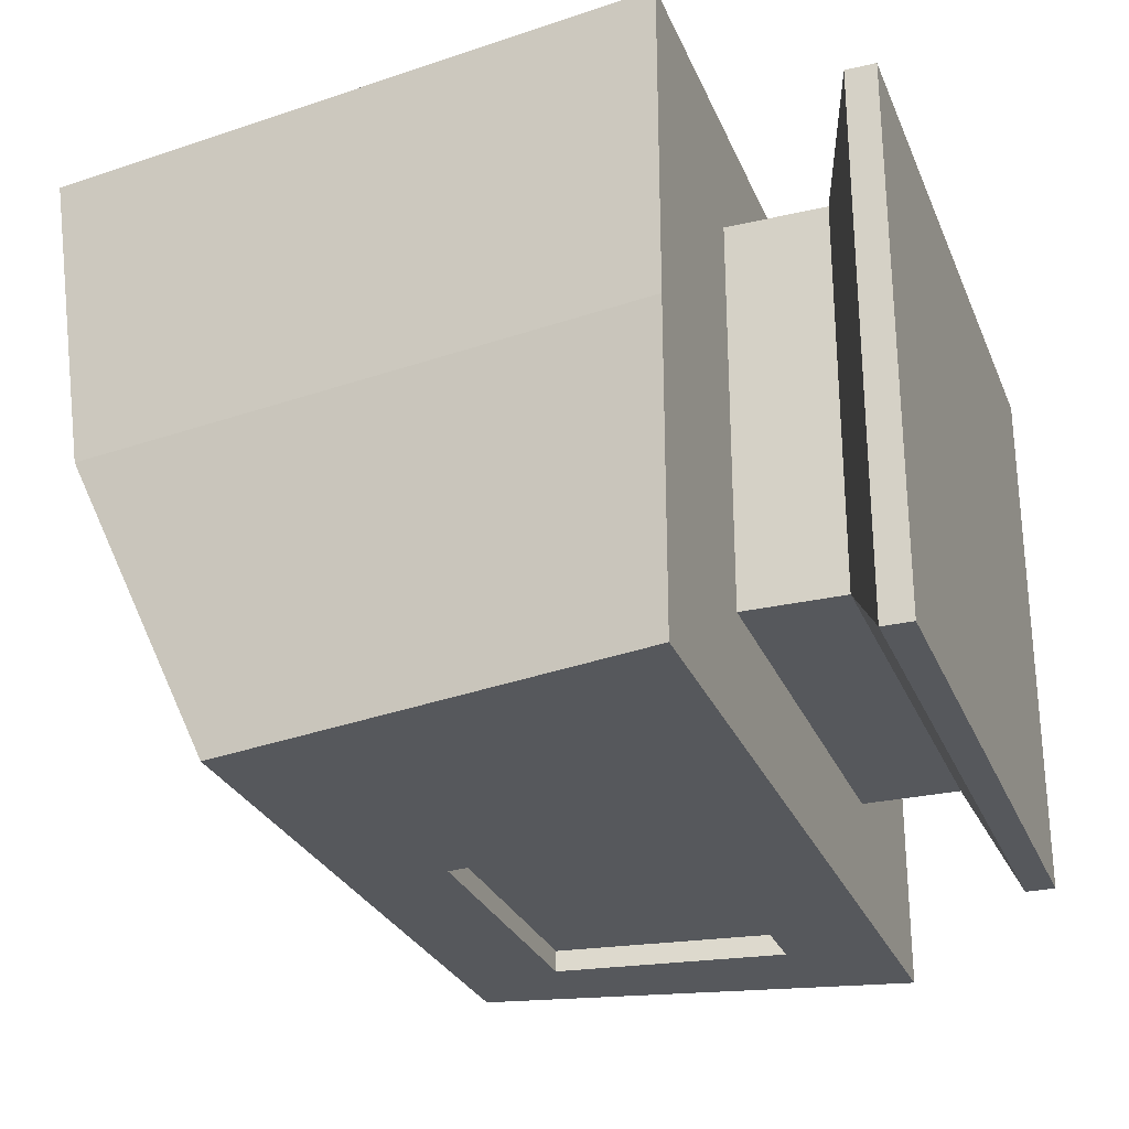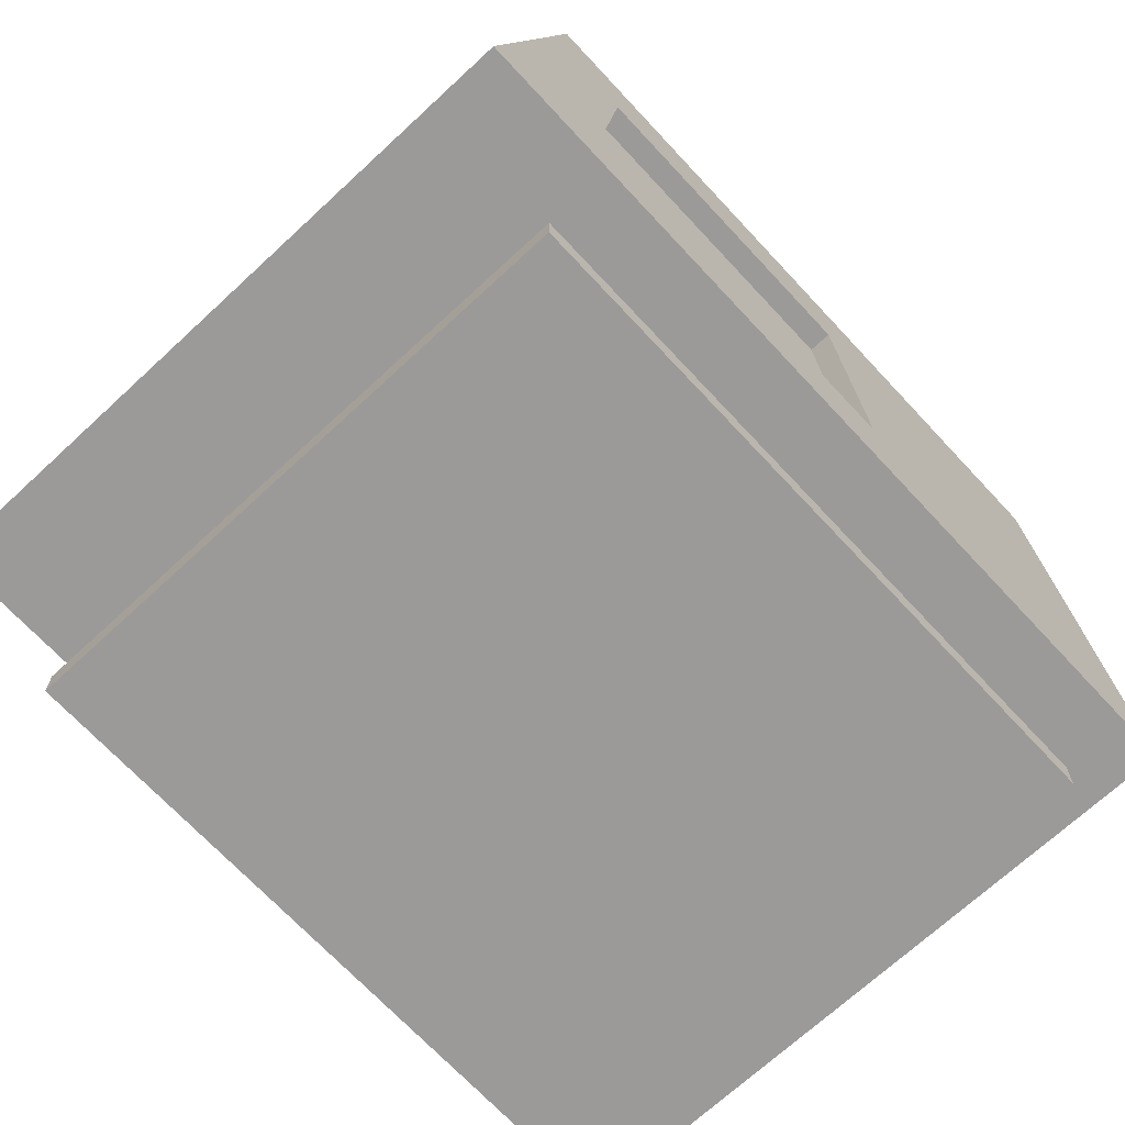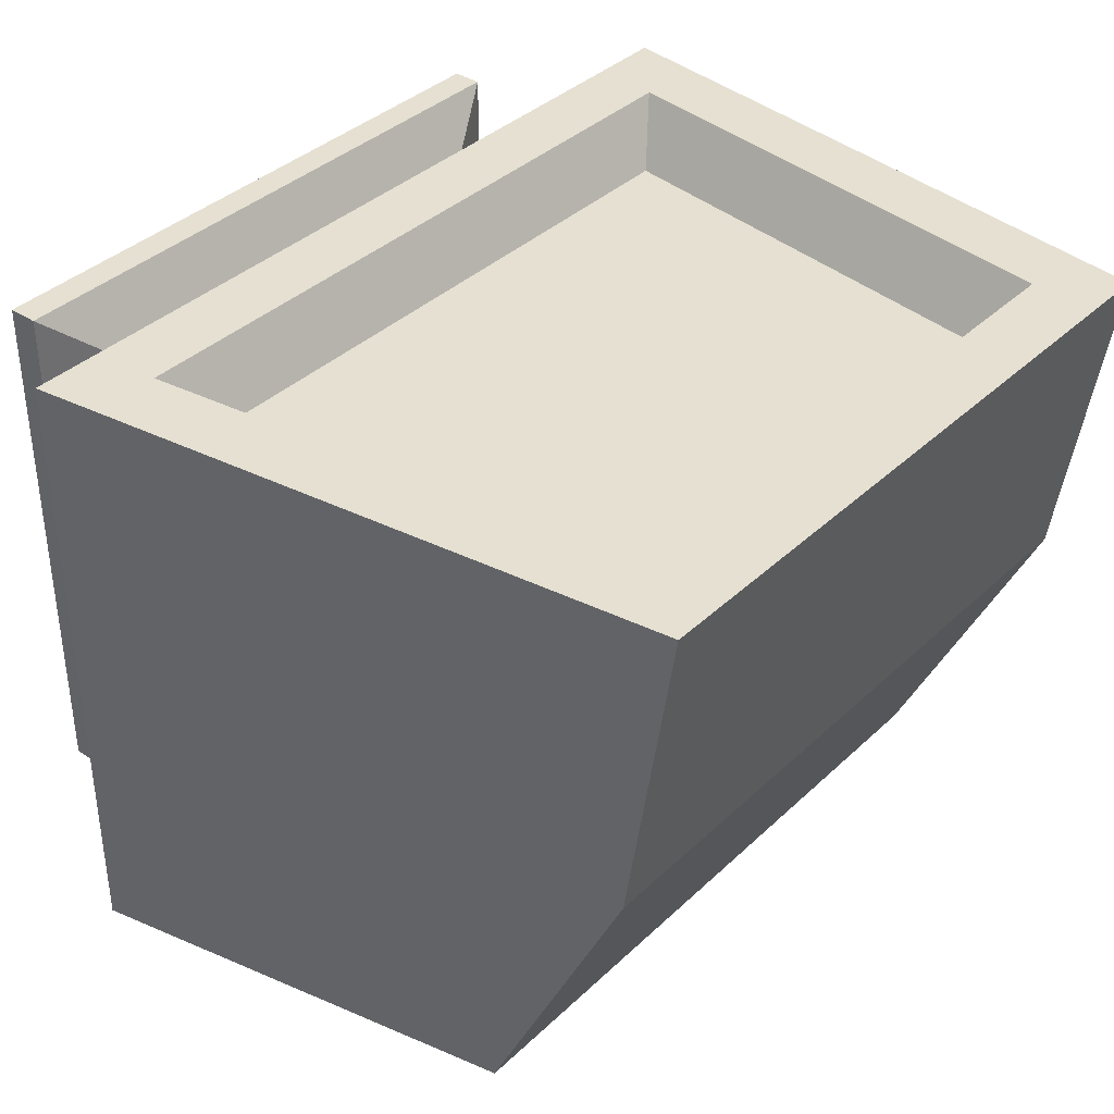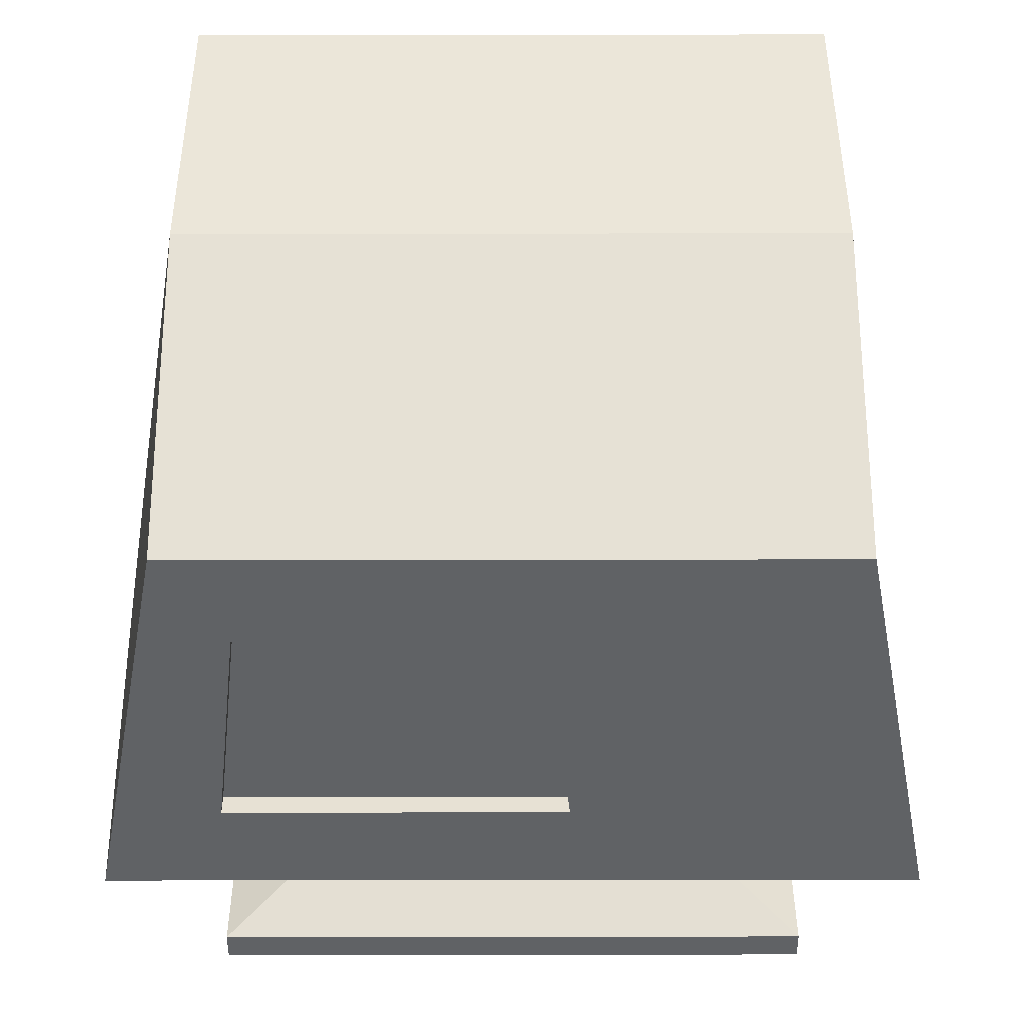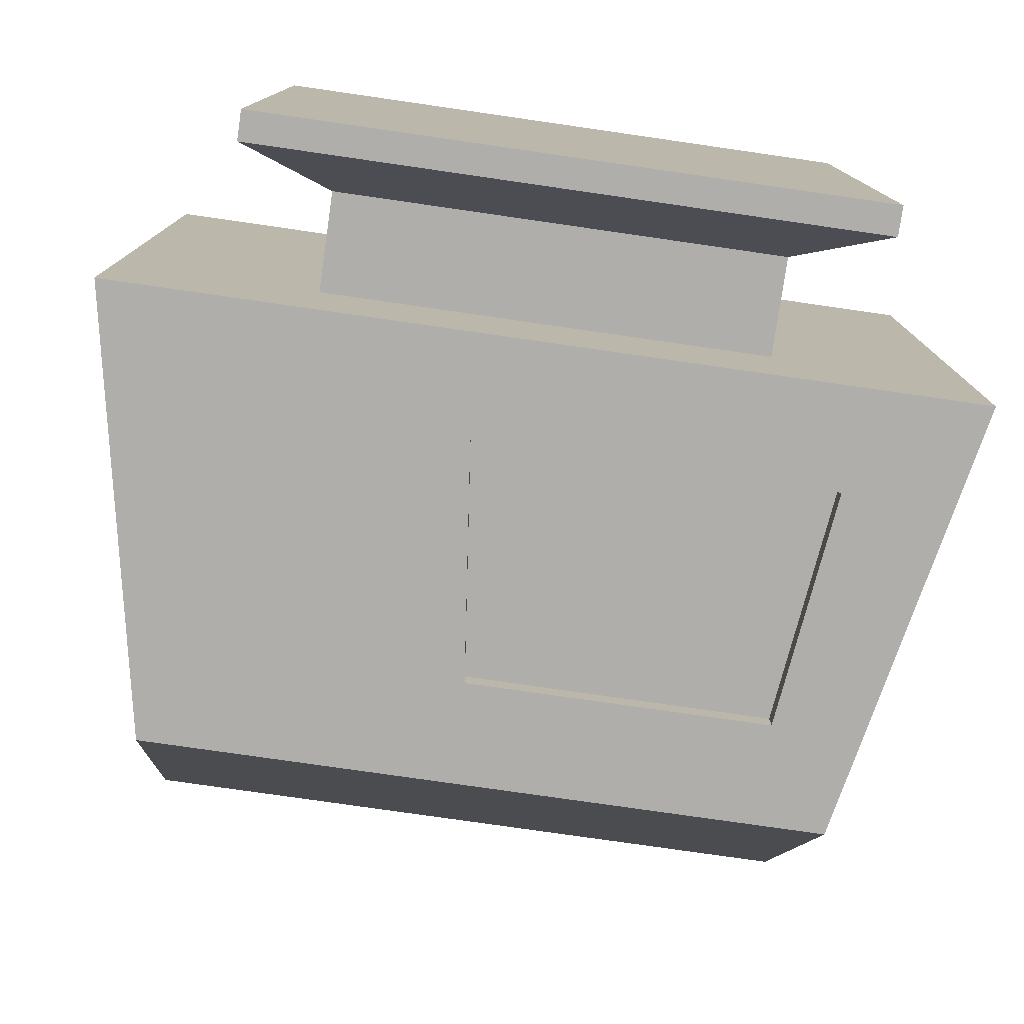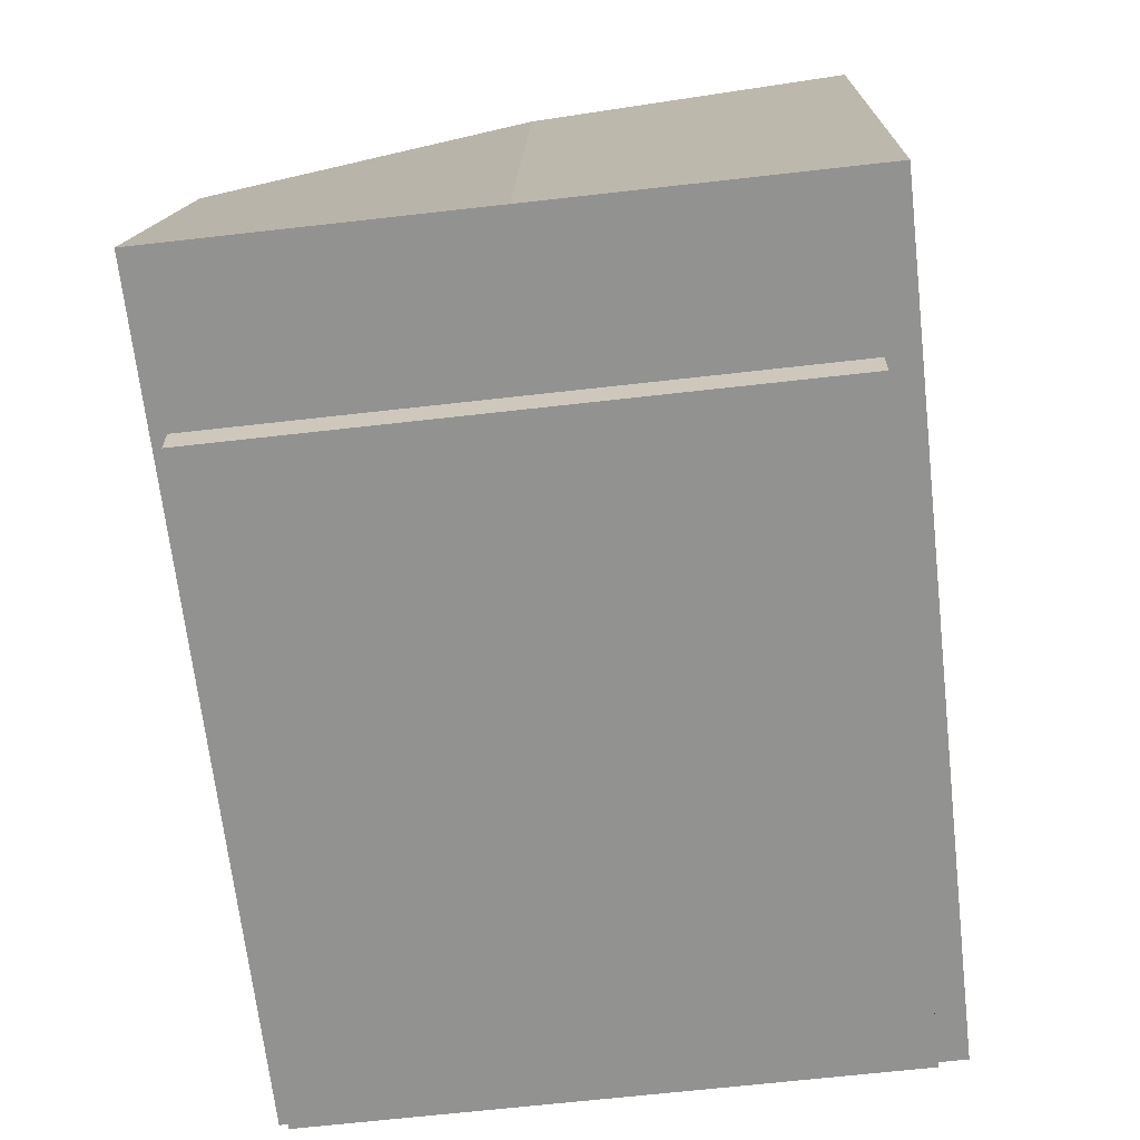
<metadata>
{"format":"obj","ext":"obj","renderer":"f3d","projection":"perspective","resolution":1024,"background":"white","views":[{"elev":-27.8,"azim":-70.6,"up":"+Z"},{"elev":-69.5,"azim":132.9,"up":"+Y"},{"elev":37.6,"azim":130.0,"up":"+Z"},{"elev":-50.5,"azim":-179.9,"up":"+Z"},{"elev":-77.6,"azim":-8.2,"up":"+Z"},{"elev":-66.2,"azim":-83.5,"up":"+Y"}]}
</metadata>
<code>
o Monitor_Cube.004
v -1.089 0.2106 1
v -0.8737 1.789 1
v -0.1839 0.32 -1
v -0.09773 1.059 -1
v 1.089 0.2106 1
v 0.8737 1.789 1
v 0.926 0.32 -1
v 0.8398 1.059 -1
v -0.702 0 0
v -1.057 1.851 0
v 0.702 0 0
v 1.057 1.851 0
v -0.702 0 0.621
v -1.057 2 1
v 1.057 2 1
v 0.702 0 0.621
v -0.9216 0.3362 0.8069
v -0.7407 1.664 0.8069
v 0.7407 1.664 0.8069
v 0.9216 0.3362 0.8069
v -0.9518 0.3099 0.8069
v -0.7637 1.69 0.8069
v 0.7637 1.69 0.8069
v 0.9518 0.3099 0.8069
v -1.057 1.379 -1
v -0.702 0 -0.621
v 0.702 0 -0.621
v 1.057 1.379 -1
v -0.09773 1.059 -0.9312
v -0.1839 0.32 -0.9312
v 0.926 0.32 -0.9312
v 0.8398 1.059 -0.9312
v -1.33 0 0
v -1.33 0 1
v 1.33 0 -1
v -1.33 0 -1
v 1.33 0 0
v 1.33 0 1
v -0.702 -0.3109 0
v -0.702 -0.3109 0.621
v 0.702 -0.3109 -0.621
v -0.702 -0.3109 -0.621
v 0.702 -0.3109 0
v 0.702 -0.3109 0.621
v -0.9801 -0.4377 0
v -0.9801 -0.4377 0.867
v 0.9801 -0.4377 -0.867
v -0.9801 -0.4377 -0.867
v 0.9801 -0.4377 0
v 0.9801 -0.4377 0.867
v -0.9801 -0.5321 0
v -0.9801 -0.5321 0.867
v 0.9801 -0.5321 -0.867
v -0.9801 -0.5321 -0.867
v 0.9801 -0.5321 0
v 0.9801 -0.5321 0.867
f 33 10 25 36
f 4 8 32 29
f 37 12 15 38
f 5 6 23 24
f 43 44 50 49
f 12 10 14 15
f 28 25 10 12
f 16 13 40 44
f 35 28 12 37
f 34 14 10 33
f 1 2 14 34
f 6 5 38 15
f 5 1 34 38
f 2 6 15 14
f 20 19 18 17
f 1 5 24 21
f 2 1 21 22
f 6 2 22 23
f 17 18 22 21
f 19 20 24 23
f 20 17 21 24
f 18 19 23 22
f 4 3 36 25
f 3 7 35 36
f 8 4 25 28
f 7 8 28 35
f 30 29 32 31
f 3 4 29 30
f 8 7 31 32
f 7 3 30 31
f 9 13 34 33
f 27 26 36 35
f 11 27 35 37
f 13 16 38 34
f 26 9 33 36
f 16 11 37 38
f 11 16 44 43
f 26 27 41 42
f 9 26 42 39
f 27 11 43 41
f 13 9 39 40
f 45 48 54 51
f 44 40 46 50
f 40 39 45 46
f 42 41 47 48
f 39 42 48 45
f 41 43 49 47
f 54 53 55 56 52 51
f 47 49 55 53
f 46 45 51 52
f 49 50 56 55
f 50 46 52 56
f 48 47 53 54

</code>
